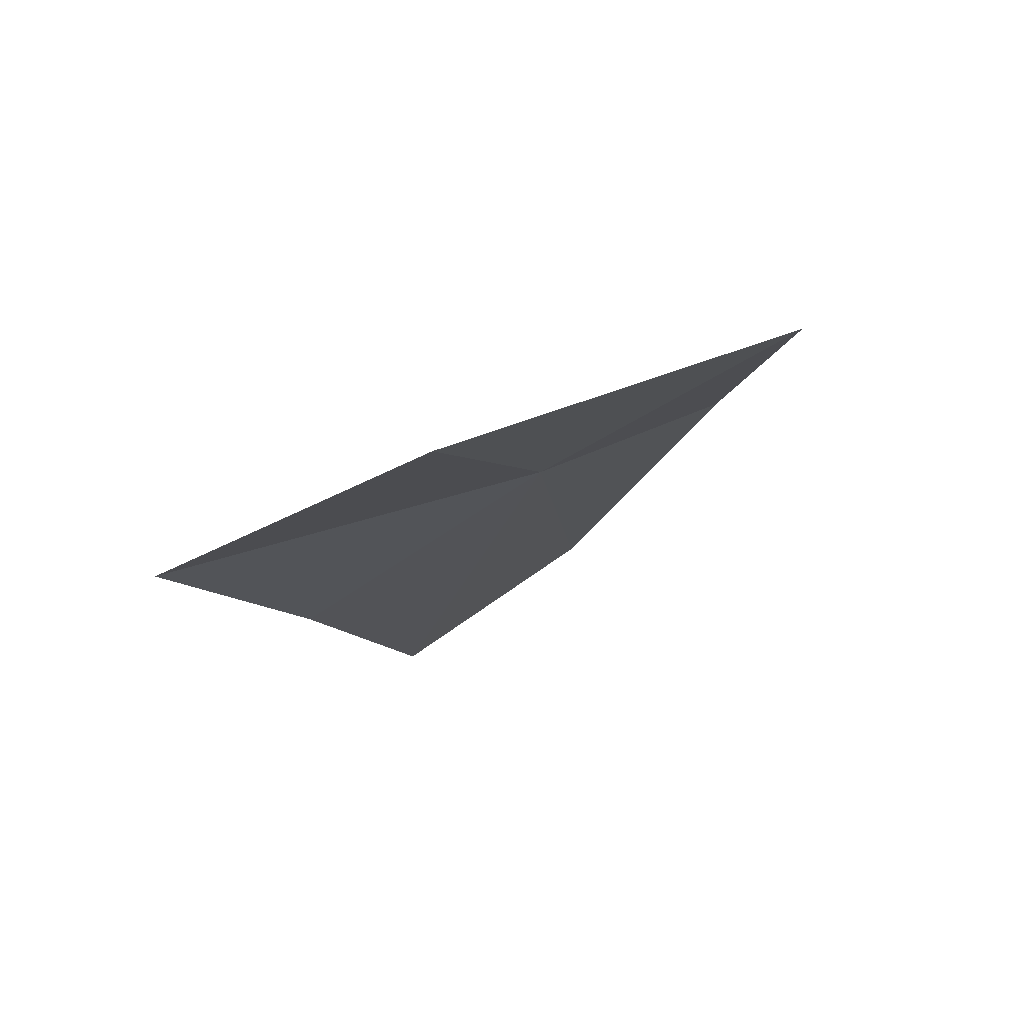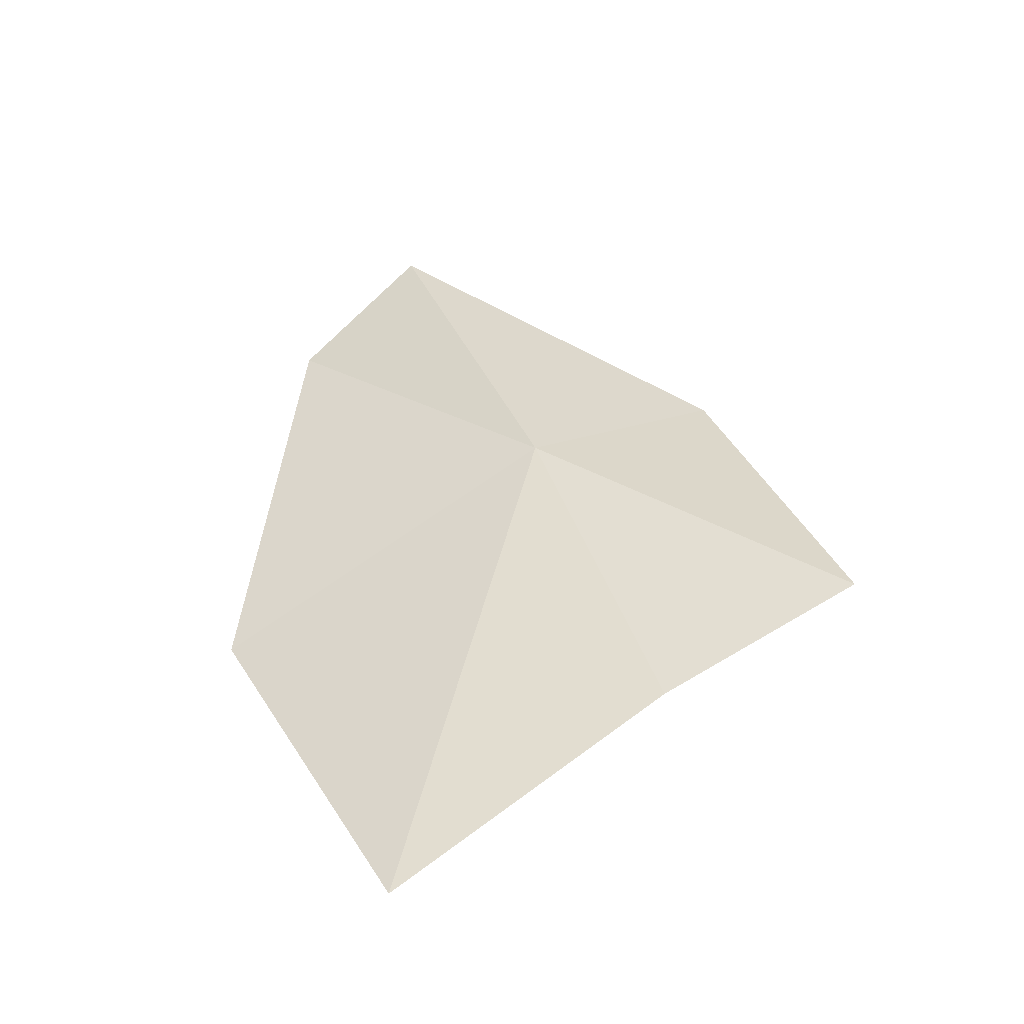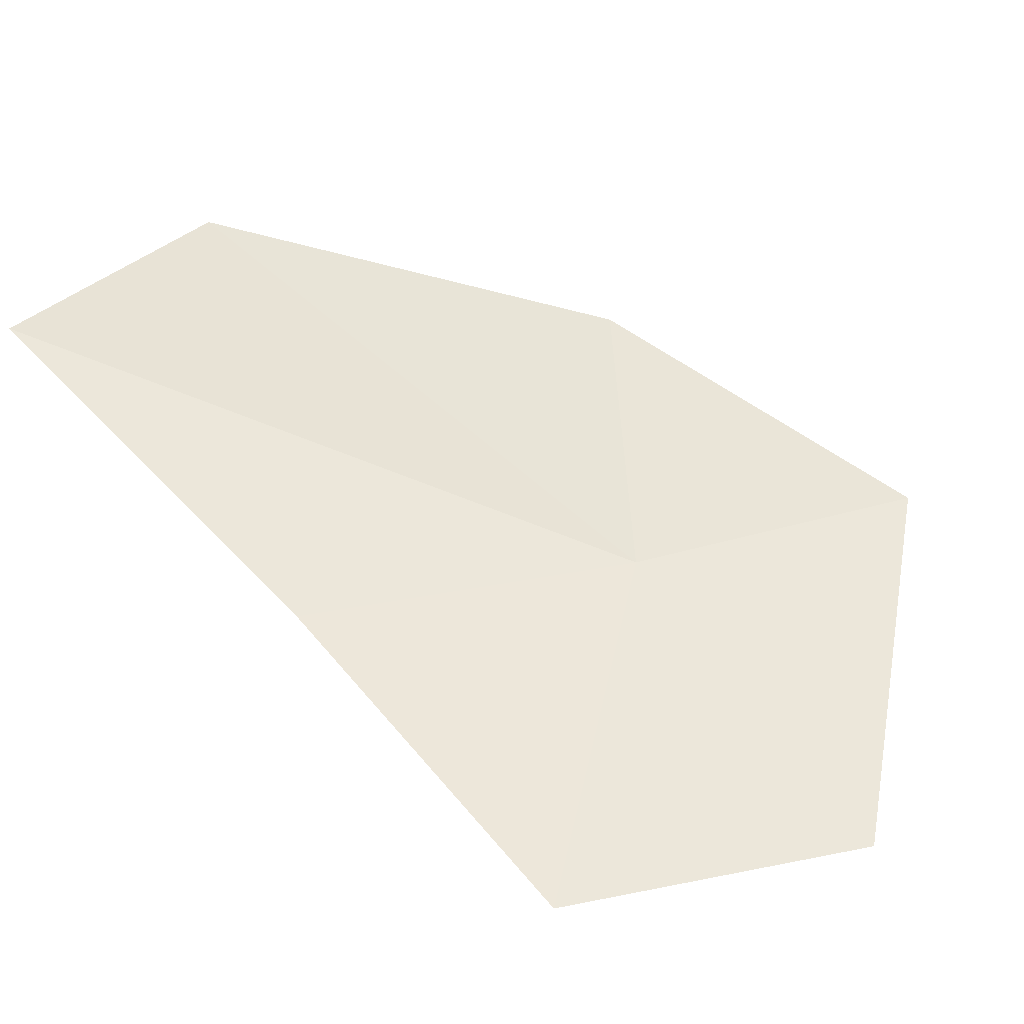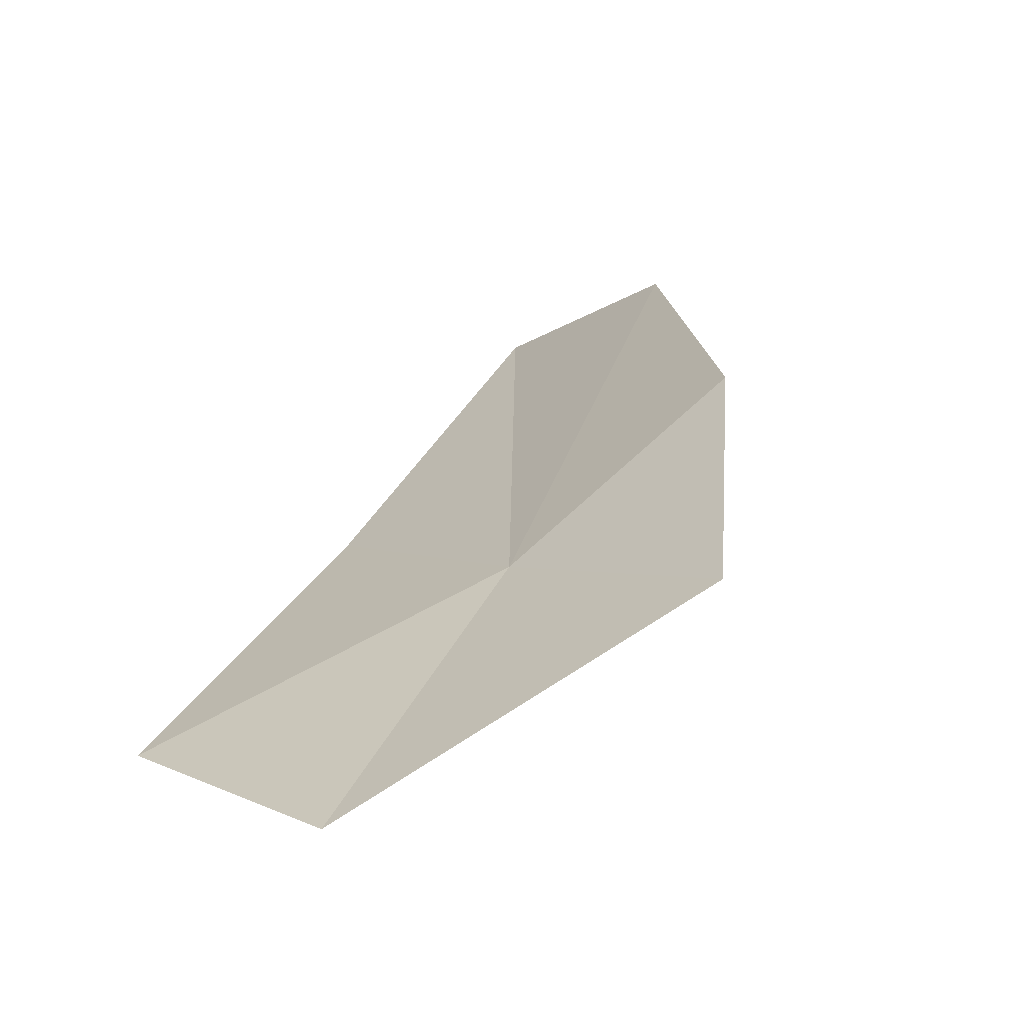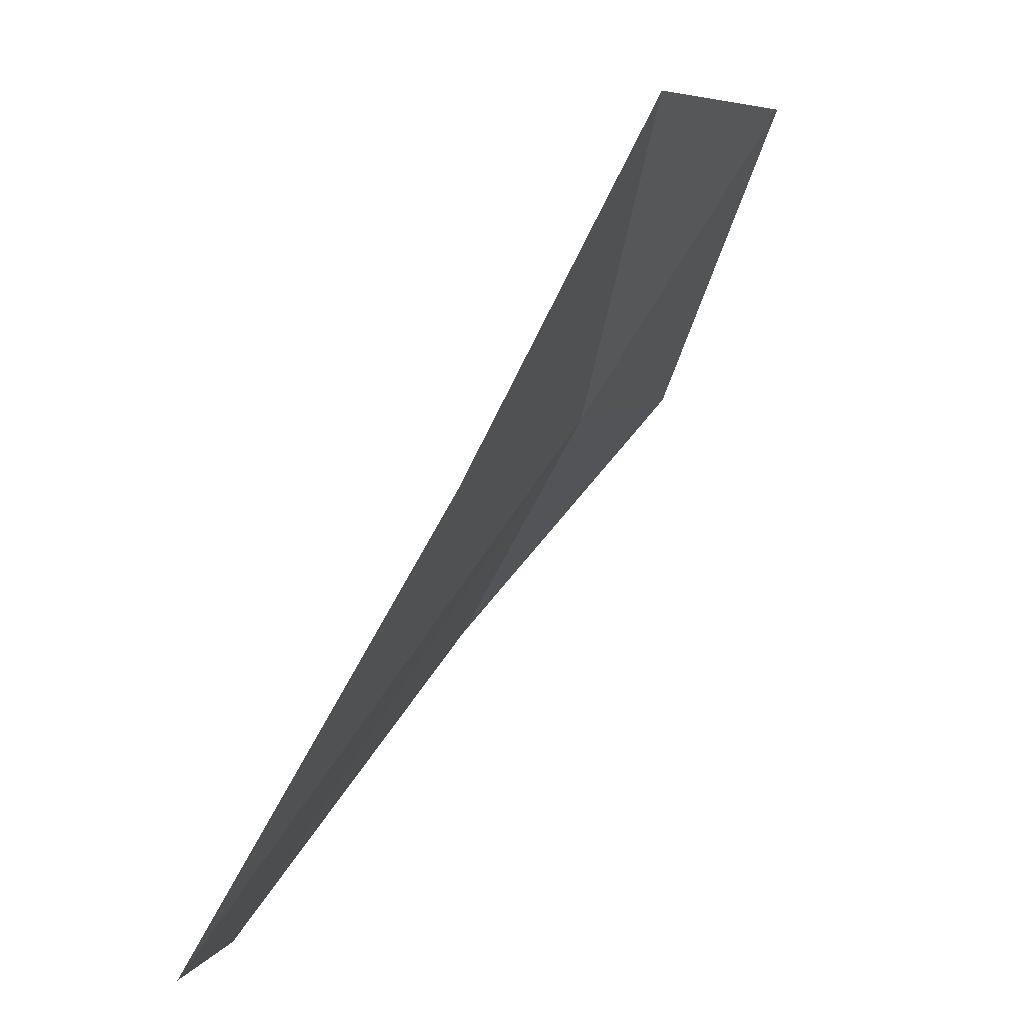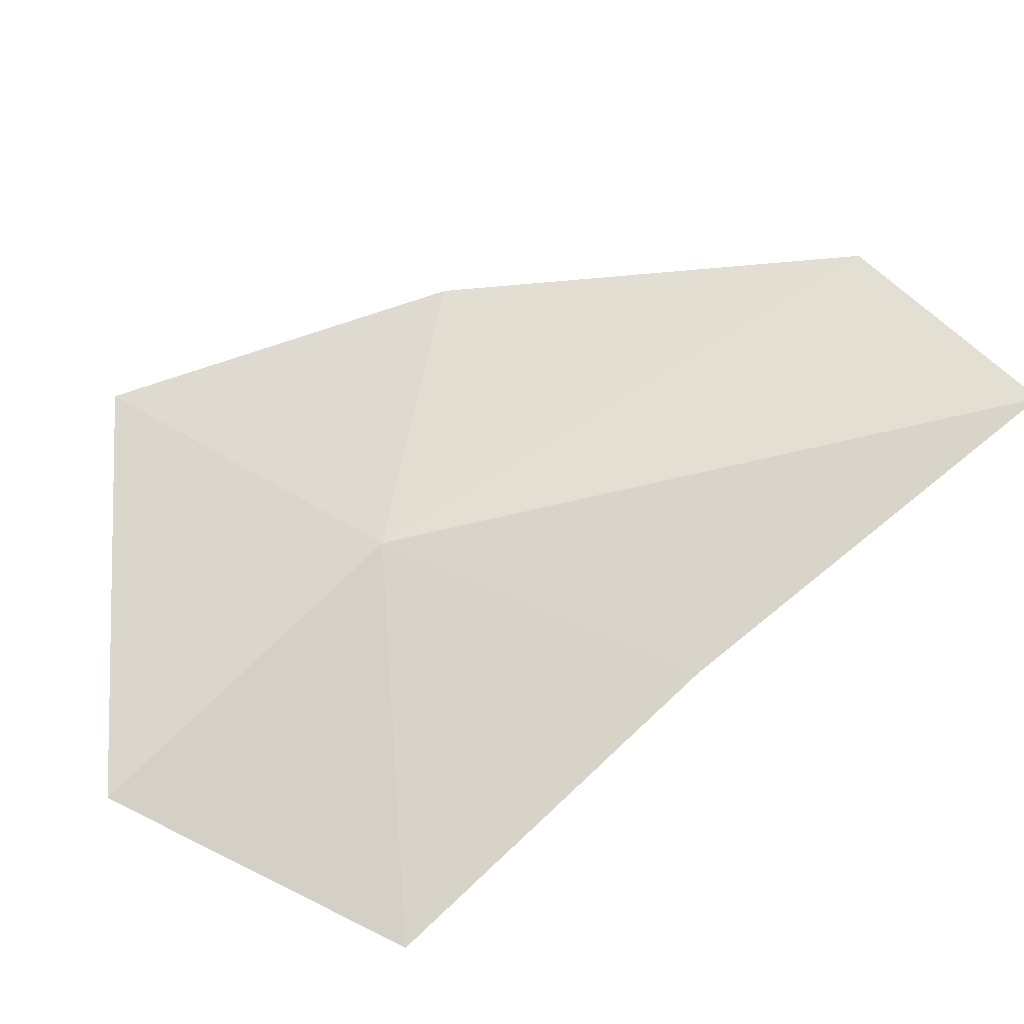
<metadata>
{"format":"obj","ext":"obj","renderer":"f3d","projection":"perspective","resolution":1024,"background":"white","views":[{"elev":-32.0,"azim":30.8,"up":"+Y"},{"elev":45.9,"azim":-126.4,"up":"+Y"},{"elev":24.3,"azim":-27.7,"up":"+Y"},{"elev":7.6,"azim":43.9,"up":"+Y"},{"elev":-2.9,"azim":-65.4,"up":"+Z"},{"elev":-74.9,"azim":142.6,"up":"+Y"}]}
</metadata>
<code>
v 21.15 28.38 35.78
v 22.36 28.49 35.97
v 21.48 27.65 37.04
v 21.52 29.09 34.91
v 20.19 27.66 36.86
v 19.82 28.29 35.42
v 20.15 29.4 33.74
v 19.23 29.06 33.74
f 1 3 2
f 1 2 4
f 1 5 3
f 1 6 5
f 1 4 7
f 1 7 8
f 1 8 6

</code>
